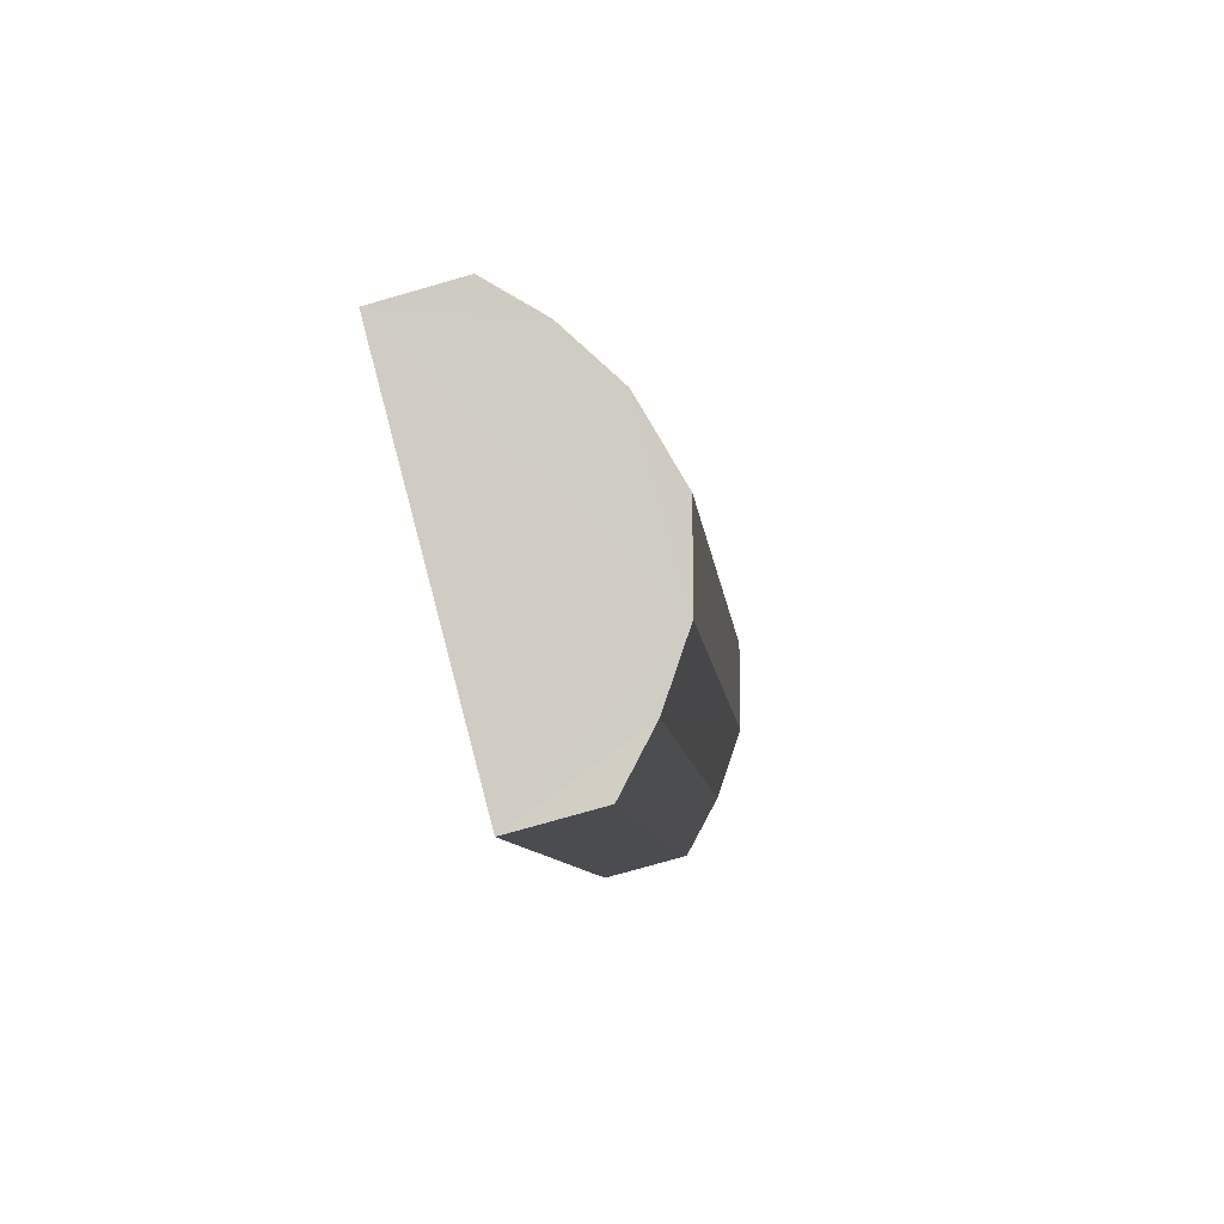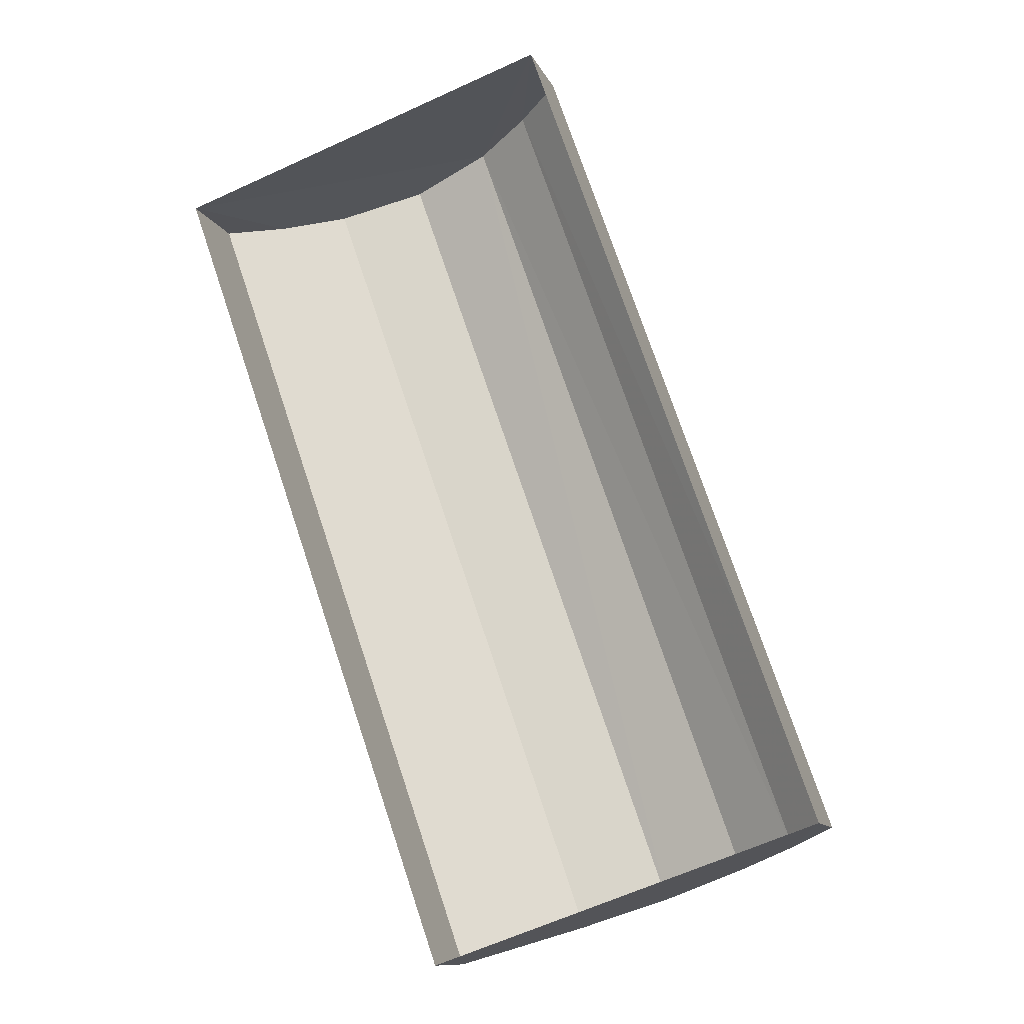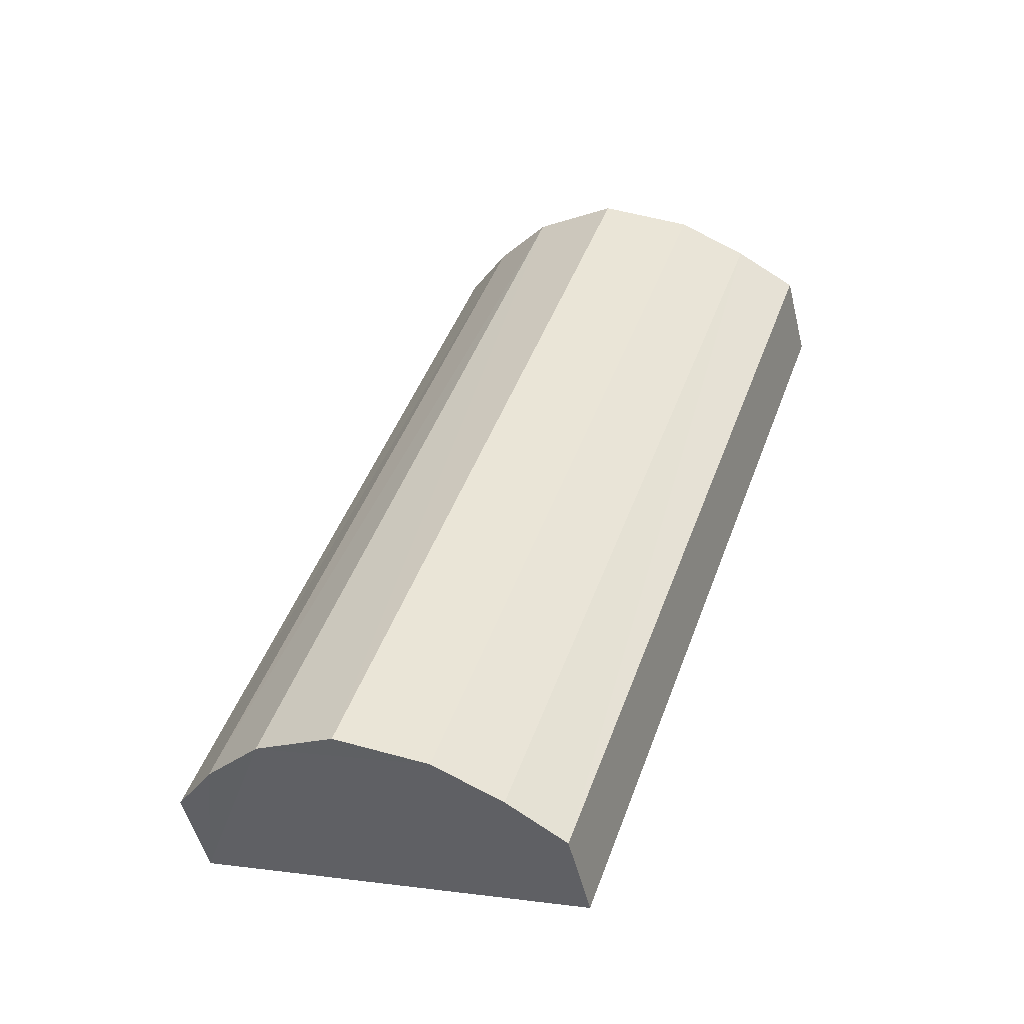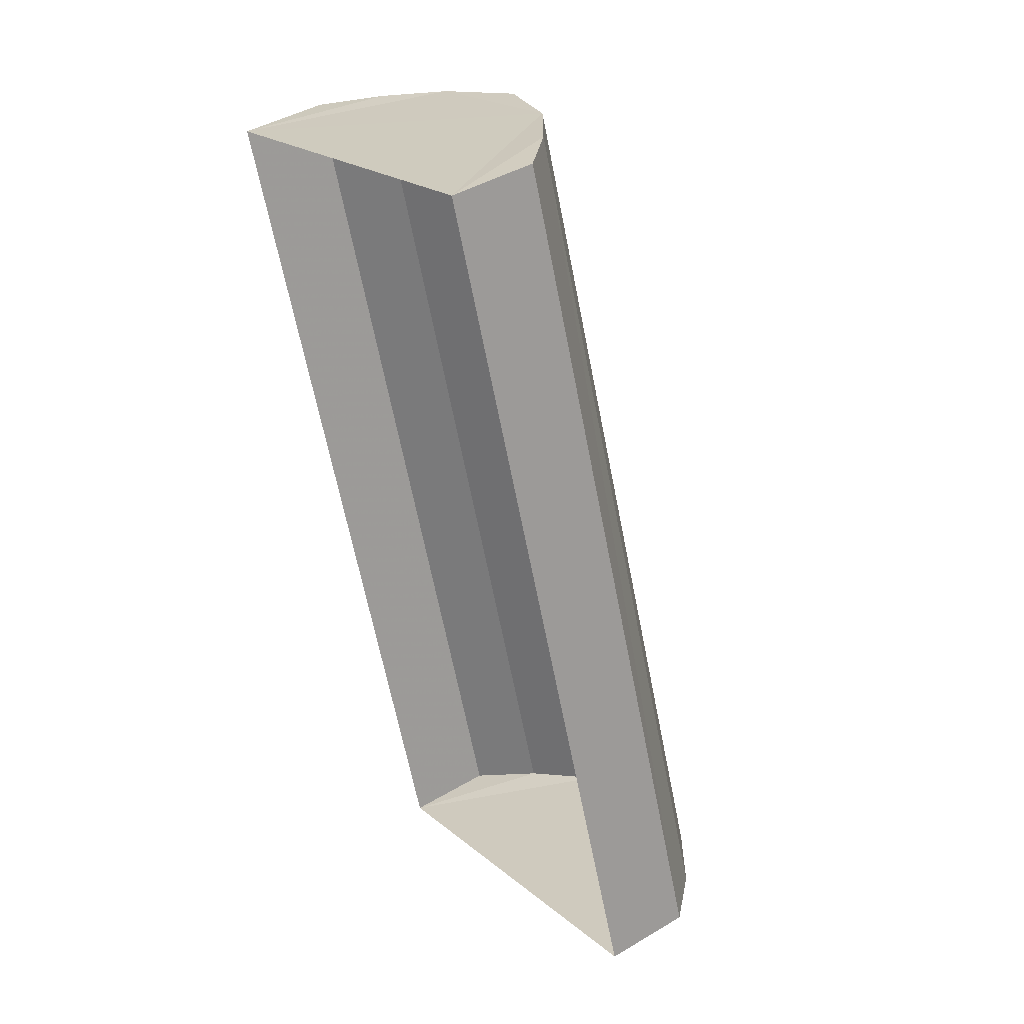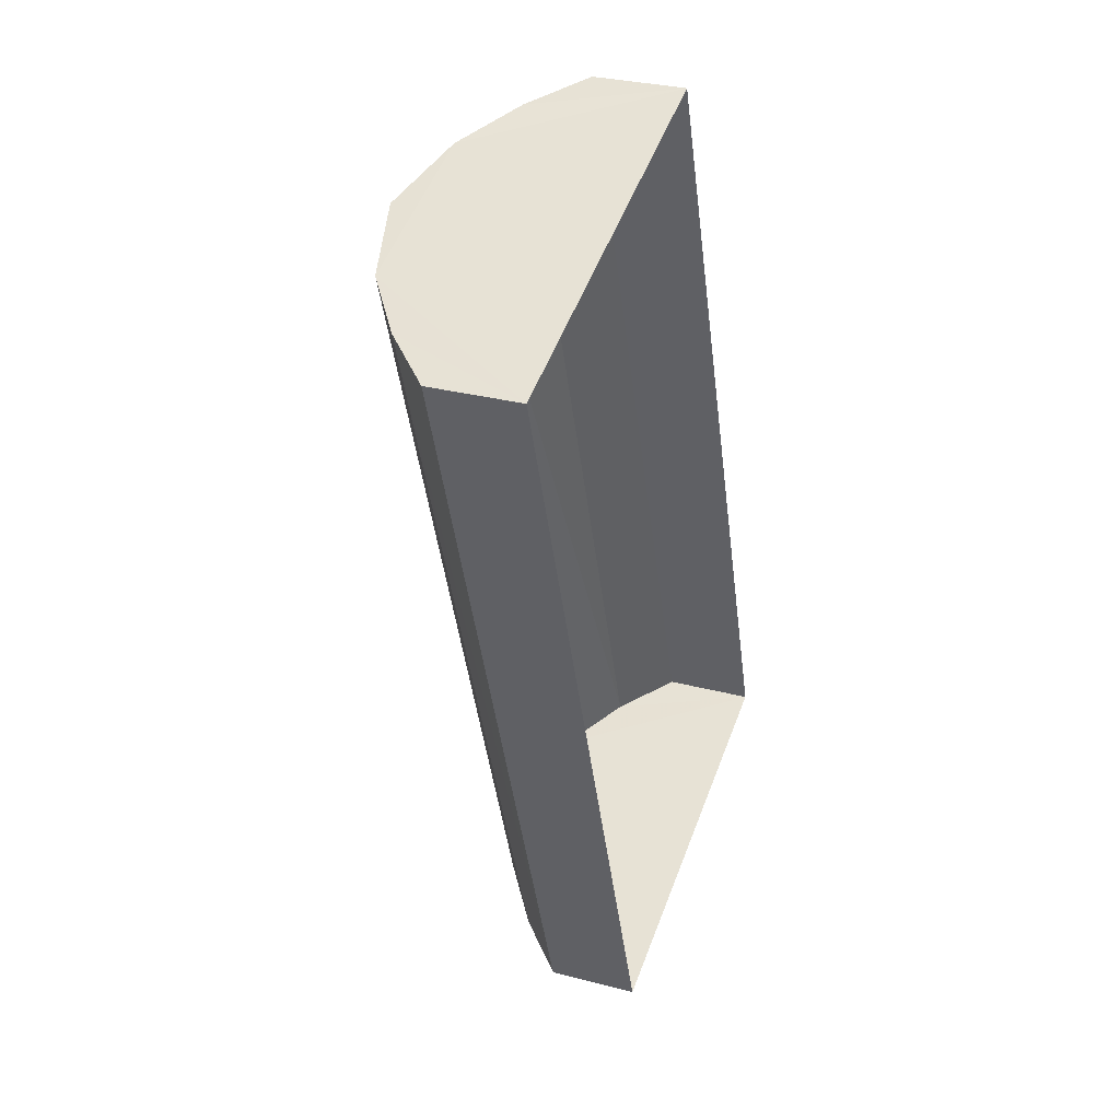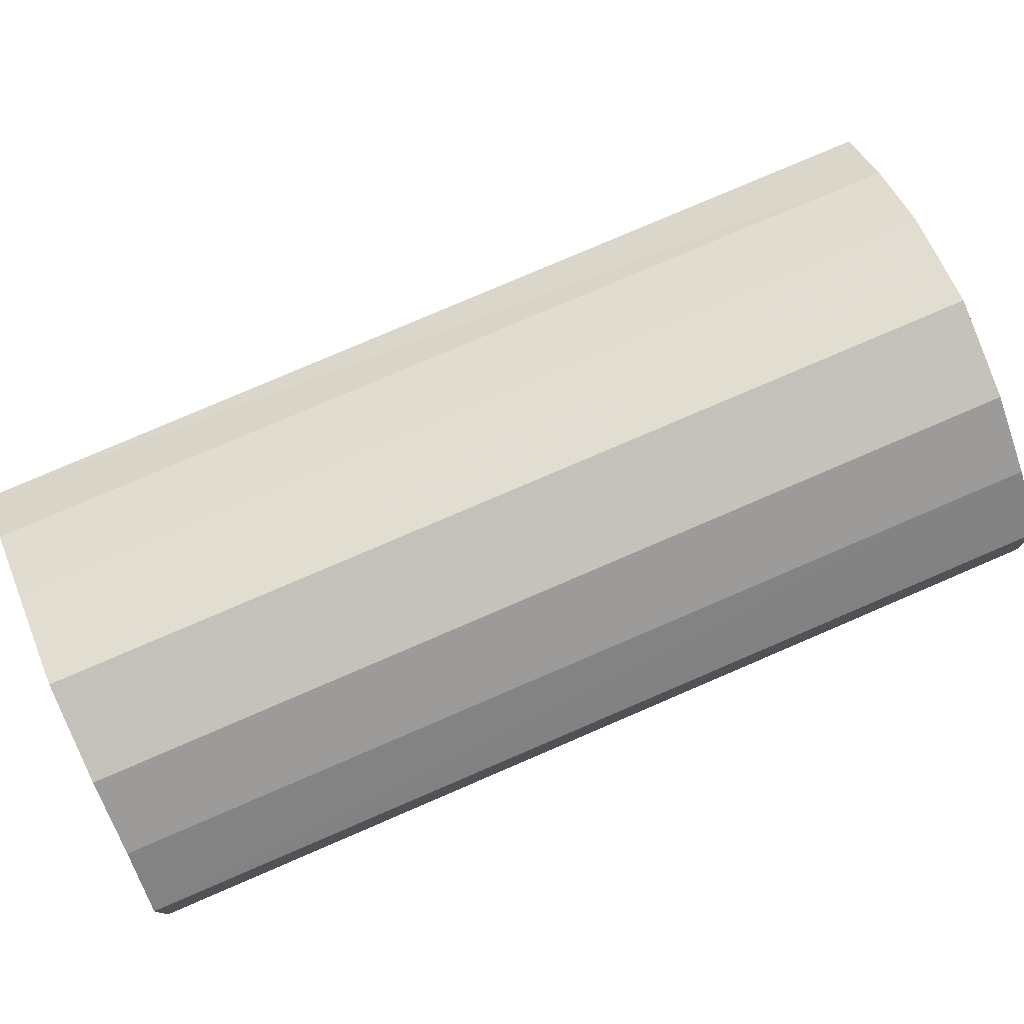
<metadata>
{"format":"obj","ext":"obj","renderer":"f3d","projection":"perspective","resolution":1024,"background":"white","views":[{"elev":-79.4,"azim":-74.3,"up":"+Y"},{"elev":-11.2,"azim":-163.7,"up":"+Y"},{"elev":-51.1,"azim":13.6,"up":"+Y"},{"elev":42.7,"azim":-125.2,"up":"+Y"},{"elev":29.8,"azim":111.1,"up":"+Y"},{"elev":78.9,"azim":47.5,"up":"+Z"}]}
</metadata>
<code>
v -2.193e+05 -1.242e+05 14.55
v -2.193e+05 -1.242e+05 14.55
v -2.193e+05 -1.242e+05 14.55
v -2.193e+05 -1.242e+05 14.55
v -2.193e+05 -1.242e+05 16.56
v -2.193e+05 -1.242e+05 16.56
v -2.193e+05 -1.242e+05 16.83
v -2.193e+05 -1.242e+05 16.83
v -2.193e+05 -1.242e+05 16.56
v -2.193e+05 -1.242e+05 16.56
v -2.193e+05 -1.242e+05 16.09
v -2.193e+05 -1.242e+05 16.09
v -2.193e+05 -1.242e+05 15.56
v -2.193e+05 -1.242e+05 15.56
v -2.193e+05 -1.242e+05 15.56
v -2.193e+05 -1.242e+05 16.09
v -2.193e+05 -1.242e+05 16.09
v -2.193e+05 -1.242e+05 15.56
f 1 2 3
f 1 4 2
f 5 6 7
f 8 5 7
f 8 9 10
f 8 7 9
f 11 12 6
f 5 11 6
f 13 14 12
f 11 13 12
f 15 16 17
f 18 15 17
f 16 10 9
f 17 16 9
f 14 2 12
f 2 4 9
f 12 2 6
f 4 18 17
f 7 6 9
f 9 4 17
f 6 2 9
f 13 3 2
f 14 13 2
f 18 4 1
f 15 18 1
f 15 1 16
f 1 3 5
f 16 1 10
f 3 13 11
f 8 10 5
f 5 3 11
f 10 1 5

</code>
